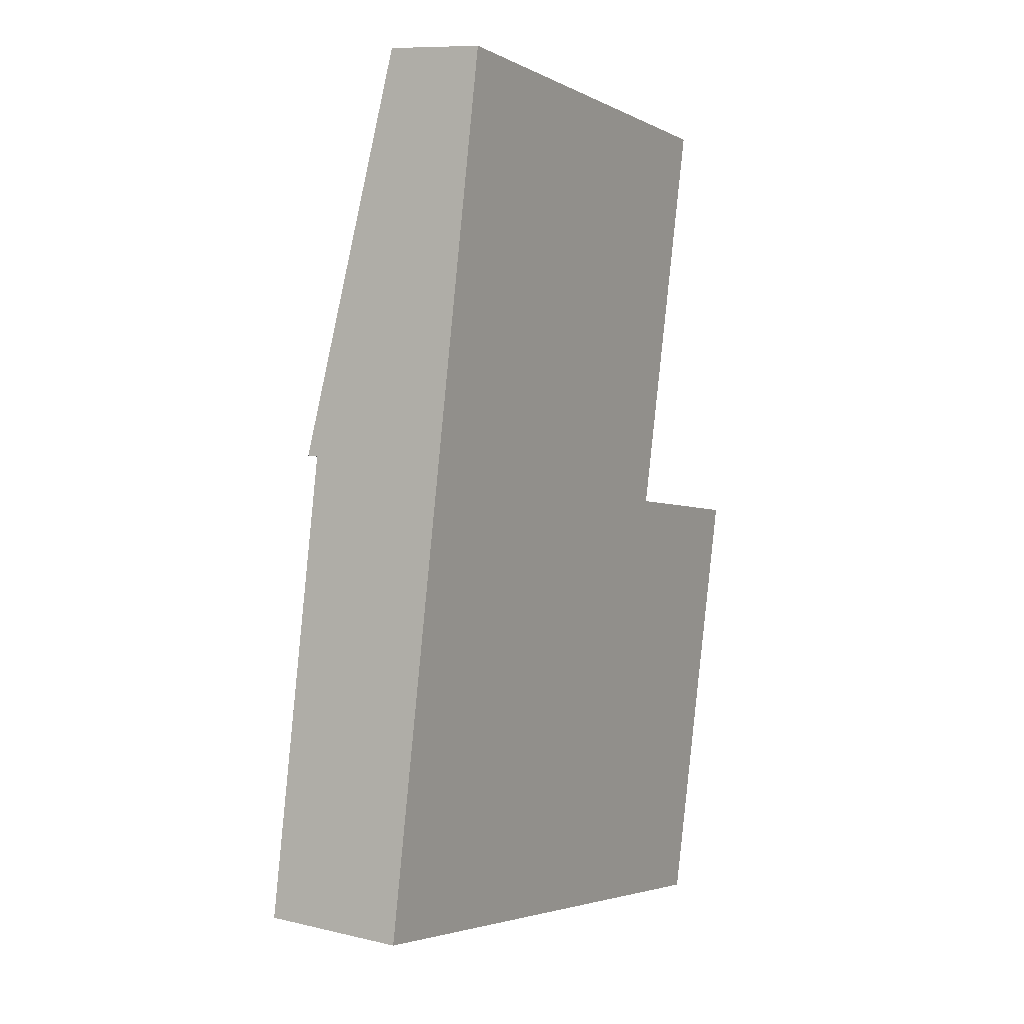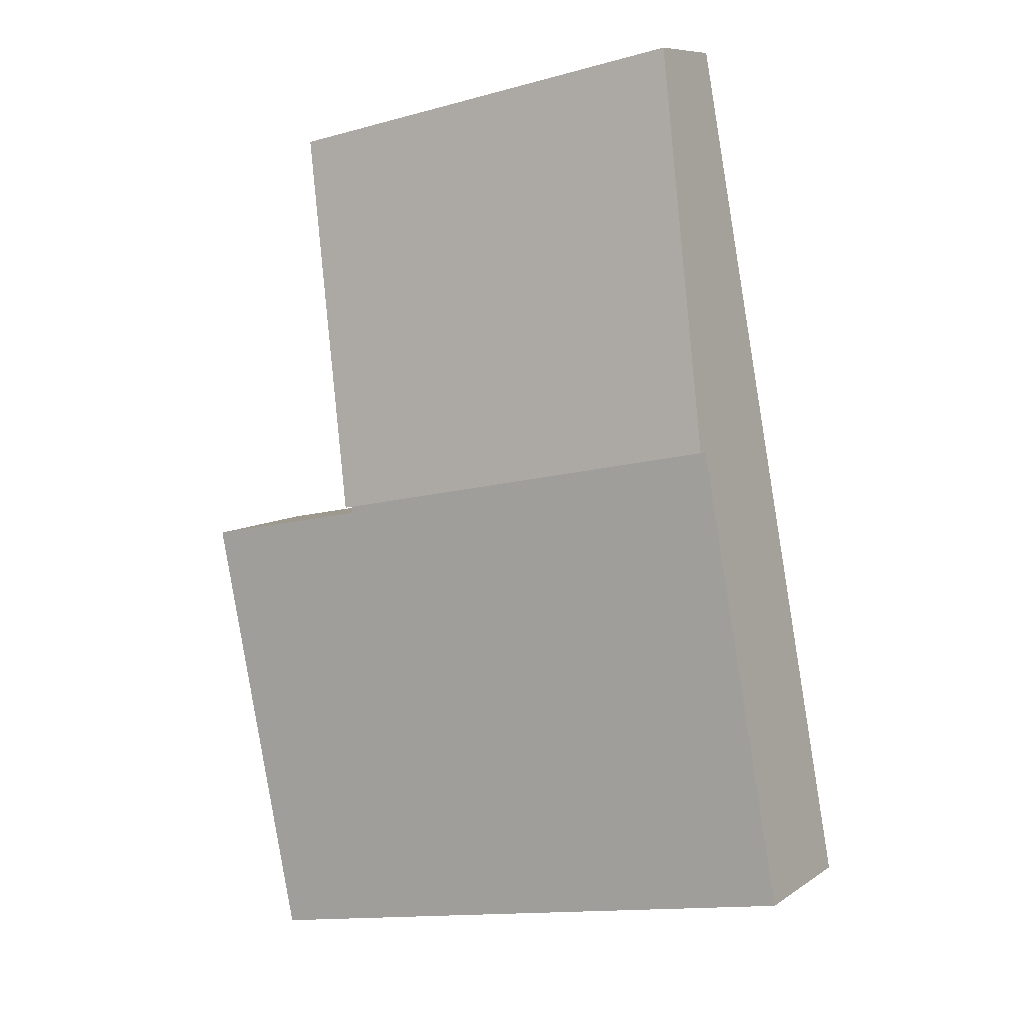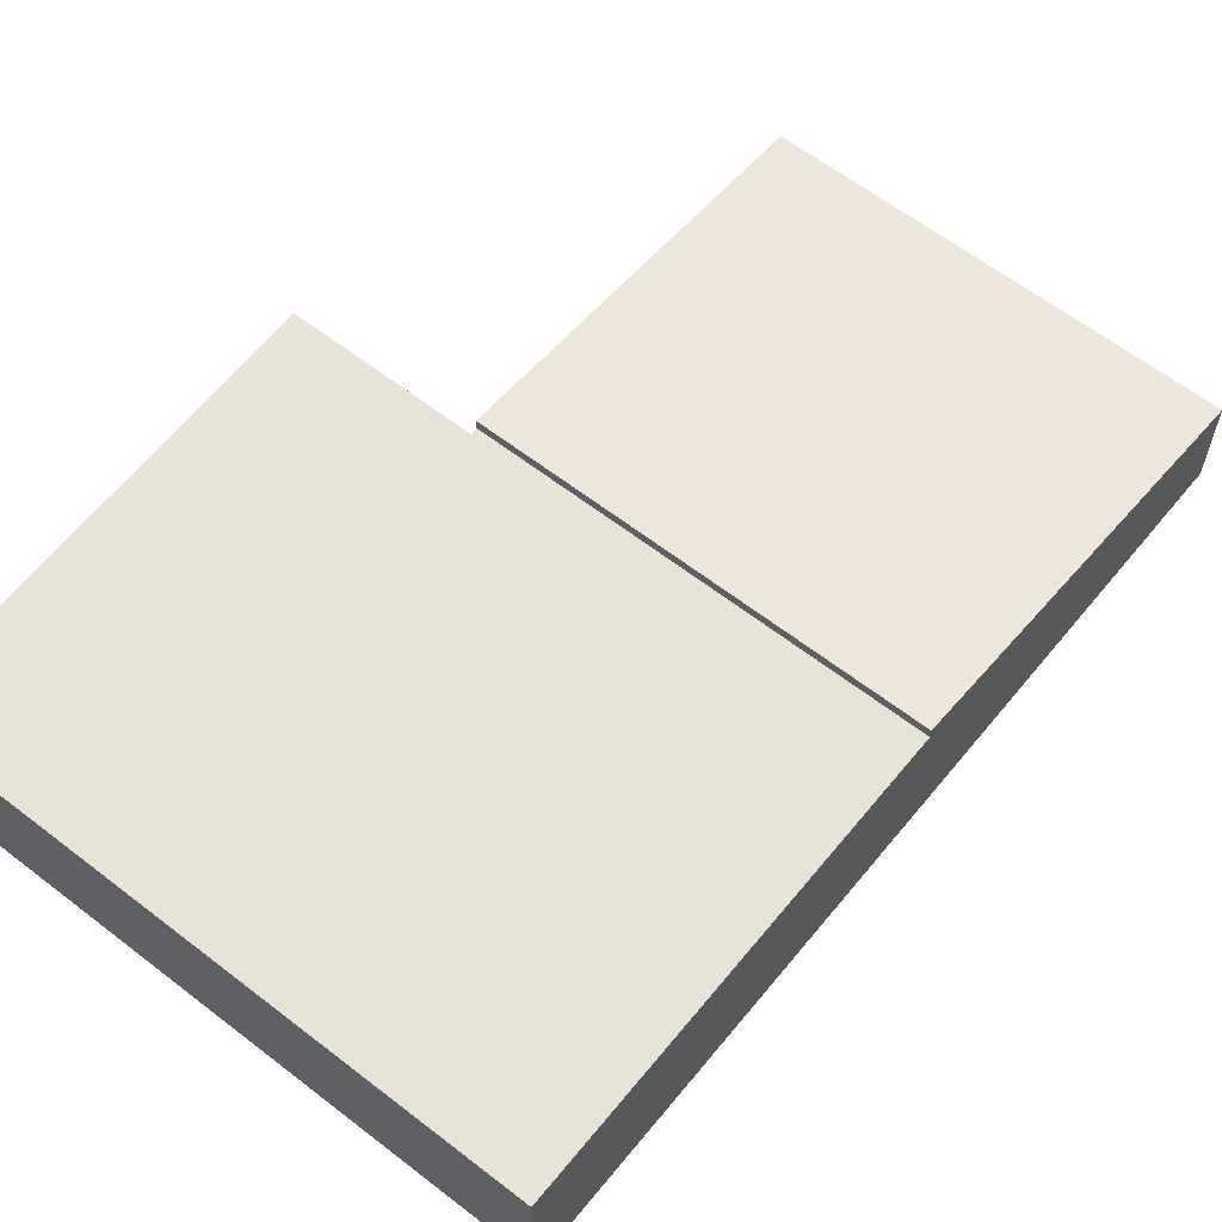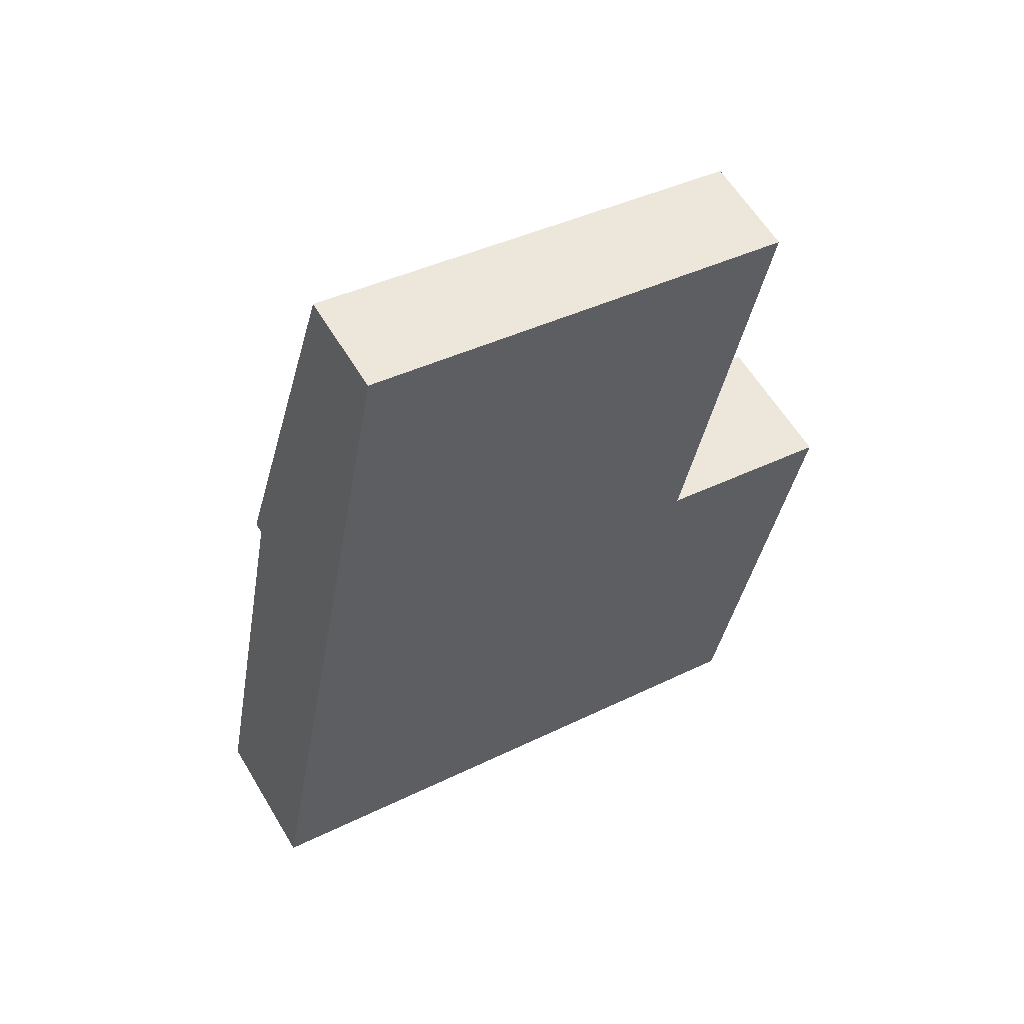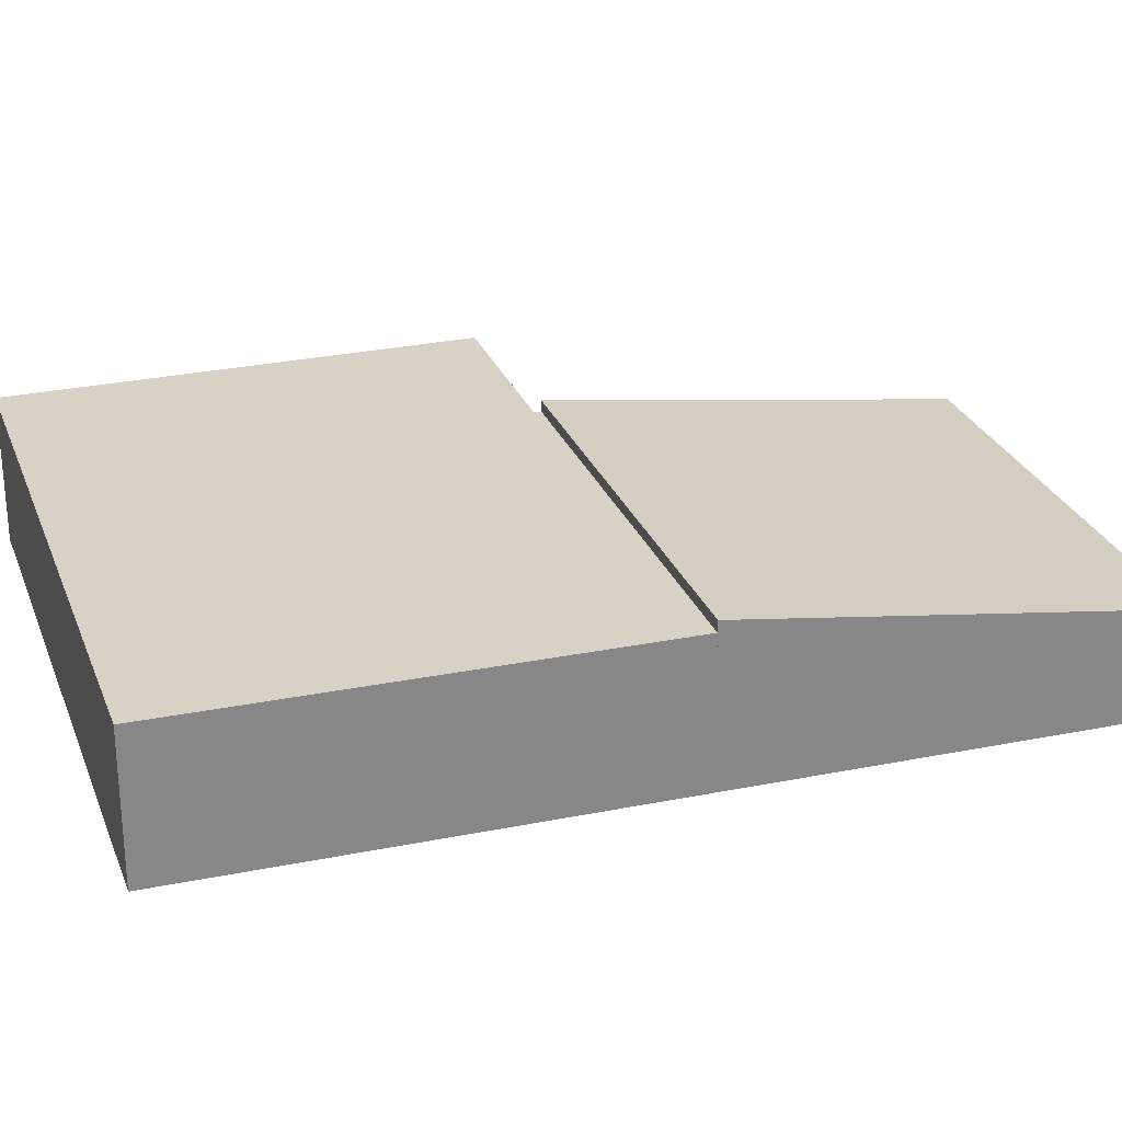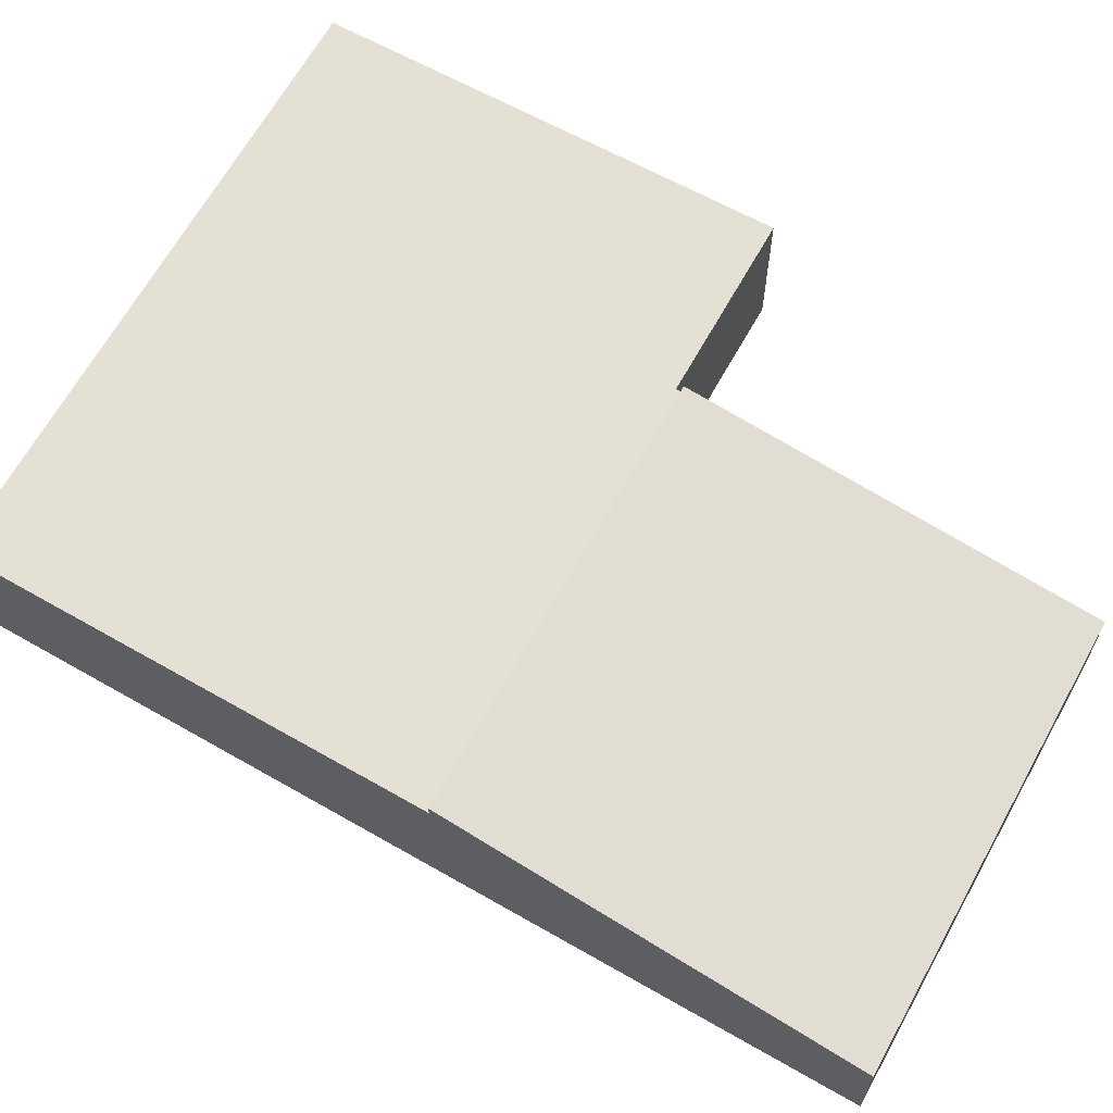
<metadata>
{"format":"obj","ext":"obj","renderer":"f3d","projection":"perspective","resolution":1024,"background":"white","views":[{"elev":9.8,"azim":-58.5,"up":"+Z"},{"elev":8.5,"azim":-149.6,"up":"+Z"},{"elev":61.9,"azim":-130.4,"up":"+Y"},{"elev":59.4,"azim":-30.7,"up":"+Z"},{"elev":27.2,"azim":-96.9,"up":"+Y"},{"elev":65.3,"azim":-49.6,"up":"+Y"}]}
</metadata>
<code>
v  7.318 2.062 5.267
v  0 2.062 1.263e-16
v  1.194 2.062 6.507
v  7.298 2.062 5.169
v  7.398 2.062 5.149
v  9.889 2.062 4.644
v  6.222 2.062 -1.259
v  8.597 2.062 -1.74
v  0 0 0
v  1.194 -3.984e-16 6.507
v  7.318 -3.225e-16 5.267
v  7.298 -3.165e-16 5.169
v  9.889 -2.844e-16 4.644
v  7.398 -3.153e-16 5.149
v  8.597 1.065e-16 -1.74
v  6.222 7.709e-17 -1.259
v  1.194 2.219 6.507
v  8.469 1.429 10.95
v  7.318 2.219 5.267
v  2.24 1.429 12.21
v  2.24 -7.478e-16 12.21
v  8.469 -6.706e-16 10.95
g defaultobject
f 1 2 3
f 2 1 4
f 2 4 5
f 2 5 6
f 2 6 7
f 7 6 8
f 9 3 2
f 3 9 10
f 10 1 3
f 1 10 11
f 12 5 4
f 5 12 6
f 6 12 13
f 13 12 14
f 11 4 1
f 4 11 12
f 13 8 6
f 8 13 15
f 7 9 2
f 9 7 16
f 16 7 8
f 16 8 15
f 13 12 15
f 12 13 14
f 16 10 9
f 10 16 12
f 10 12 11
f 12 16 15
f 17 18 19
f 18 17 20
f 21 18 20
f 18 21 22
f 18 11 19
f 11 18 22
f 11 17 19
f 17 11 10
f 10 20 17
f 20 10 21
f 10 22 21
f 22 10 11

</code>
